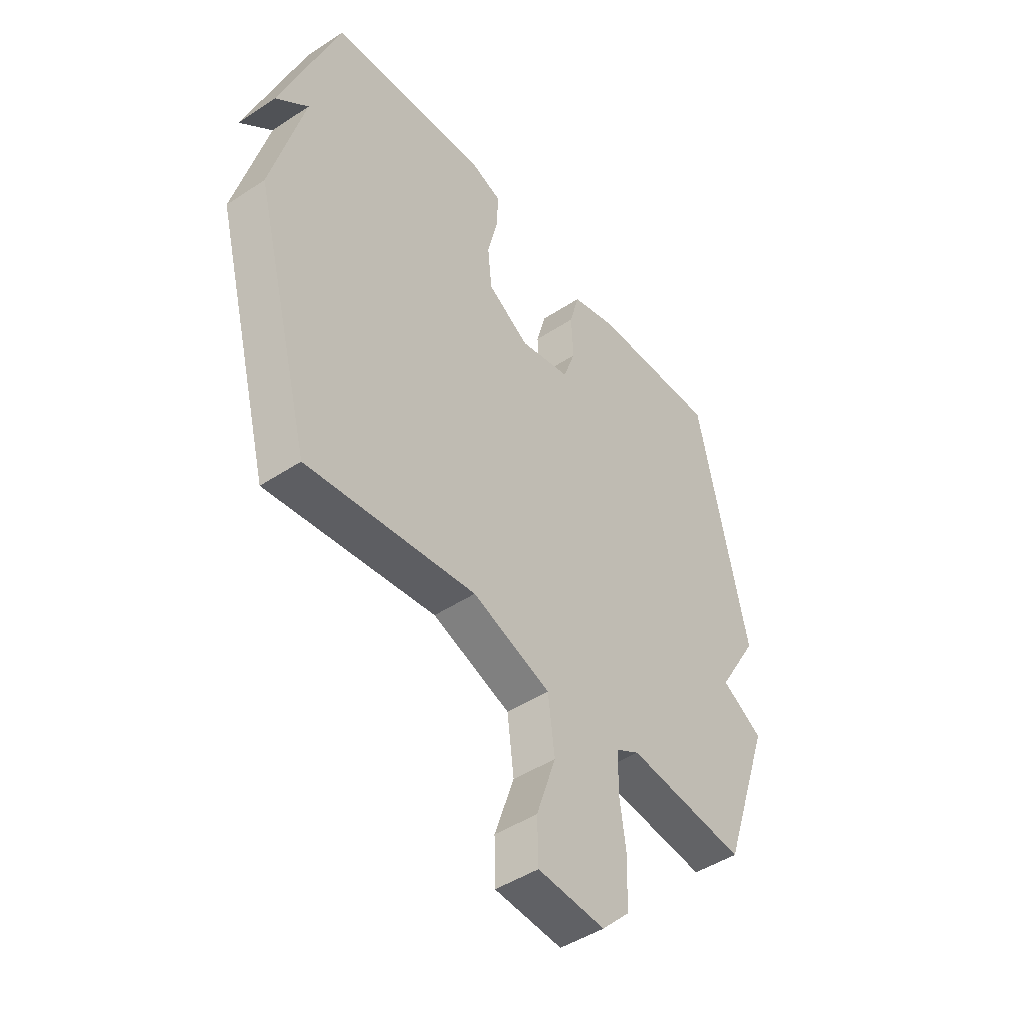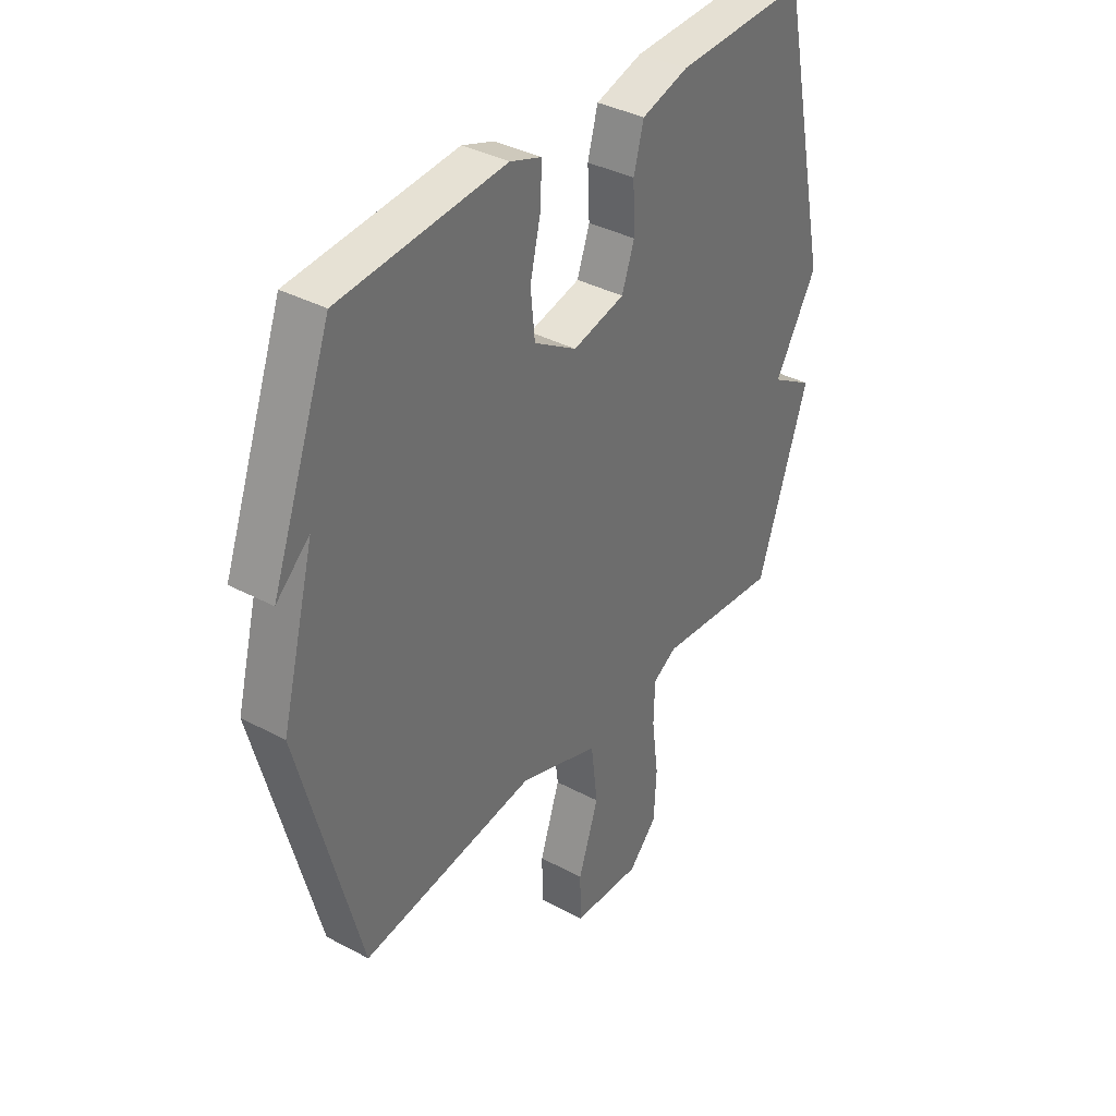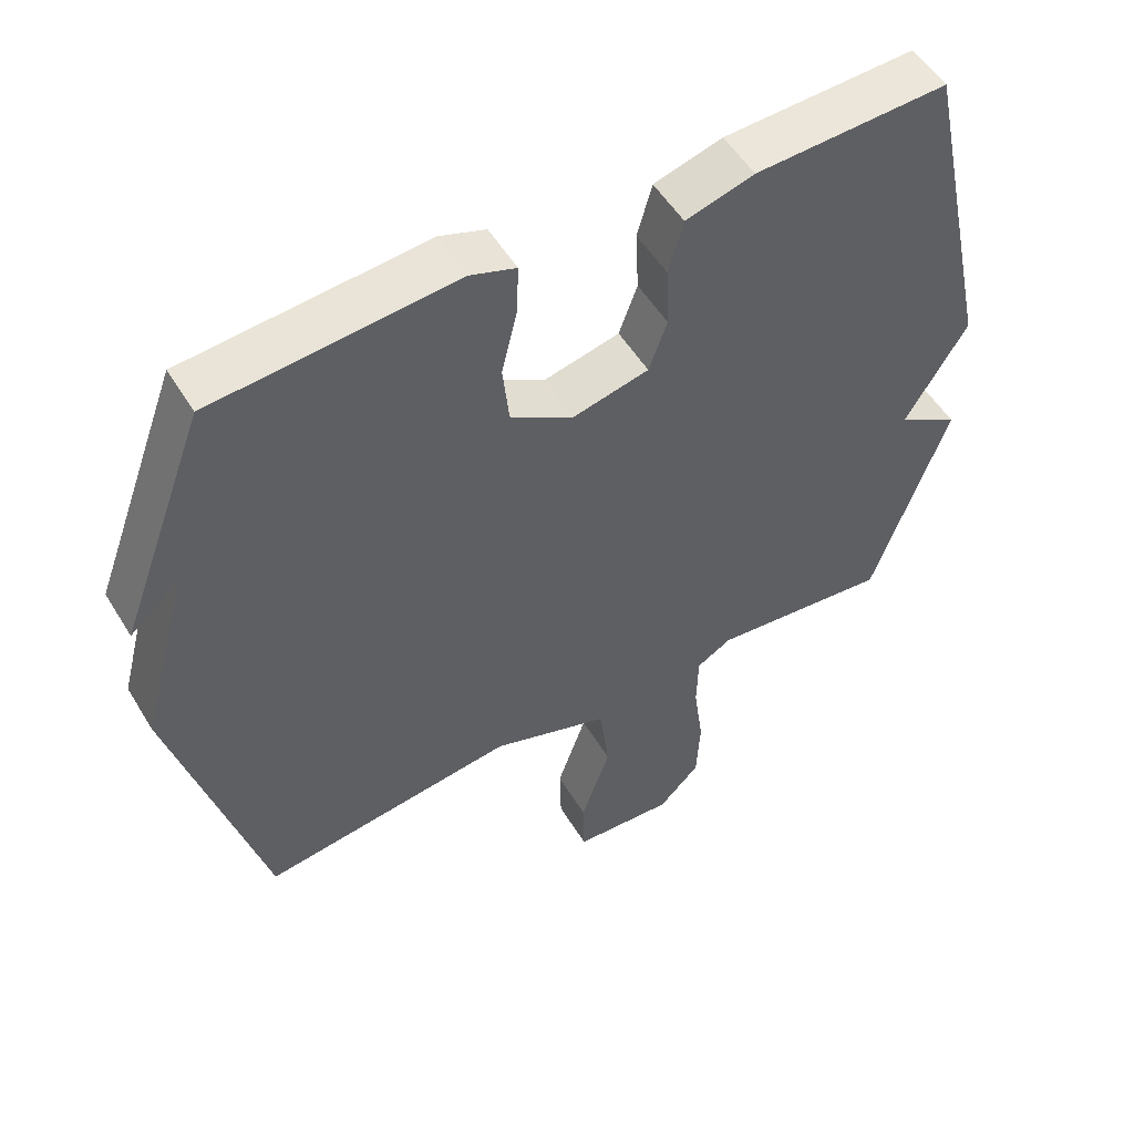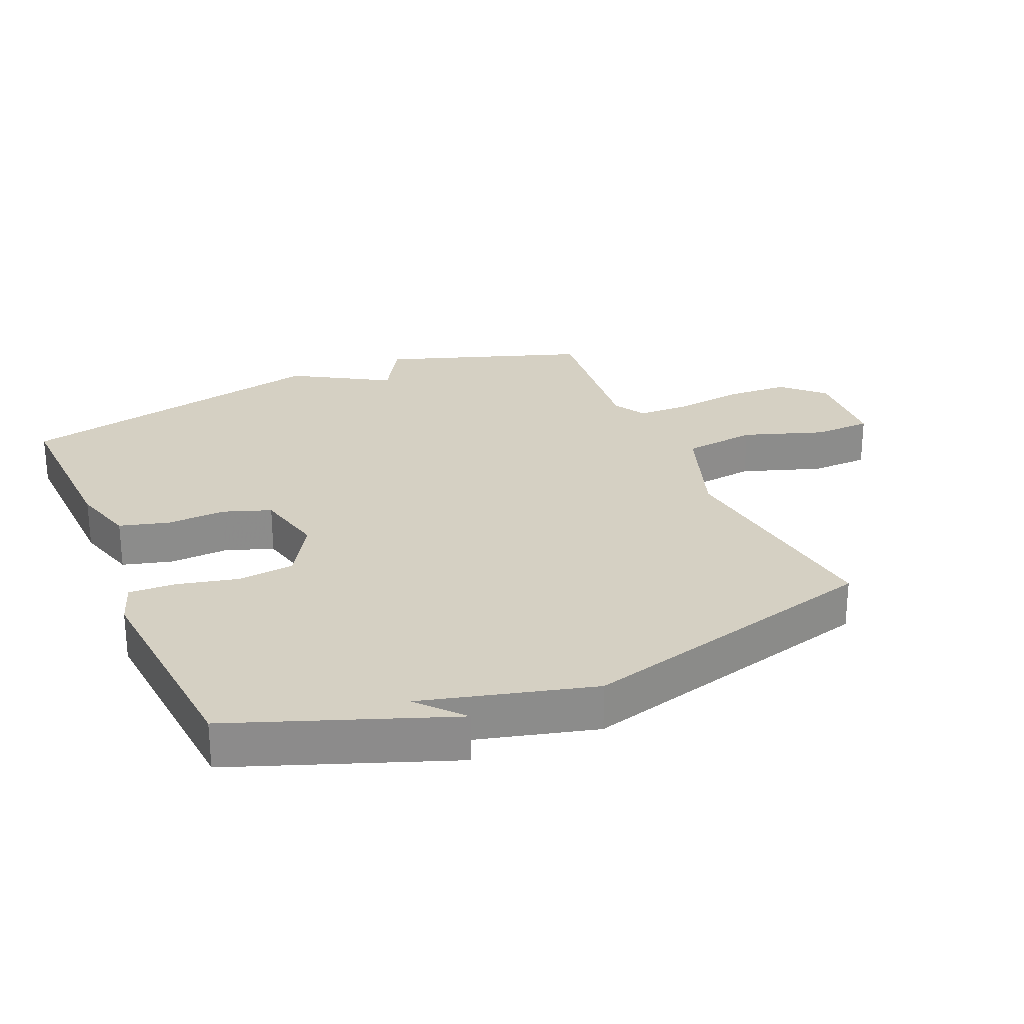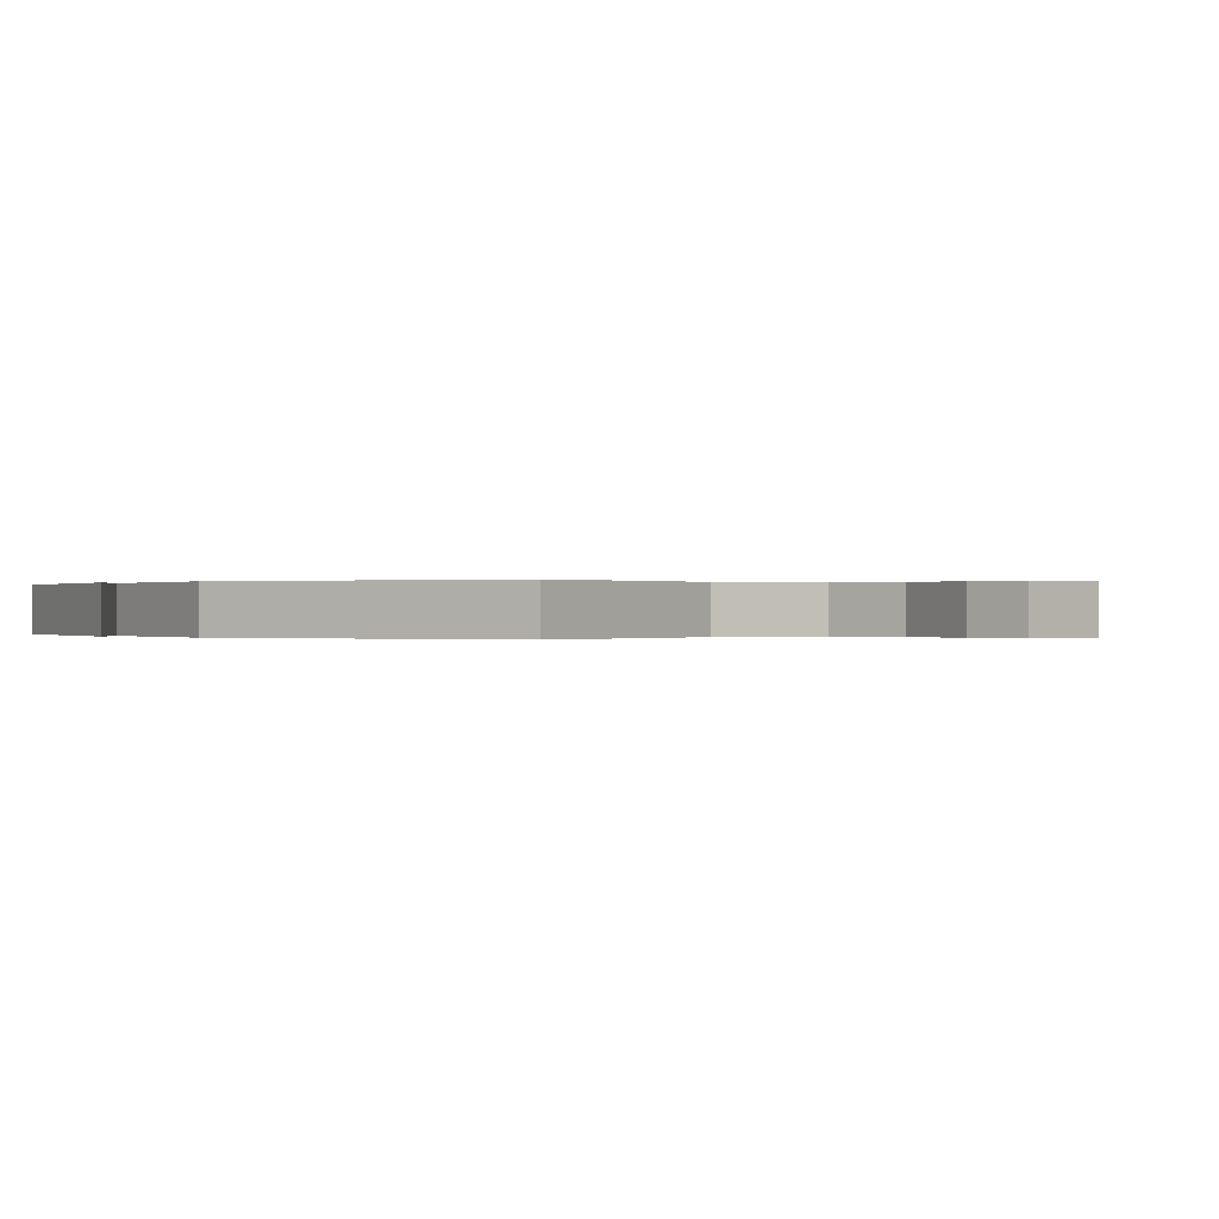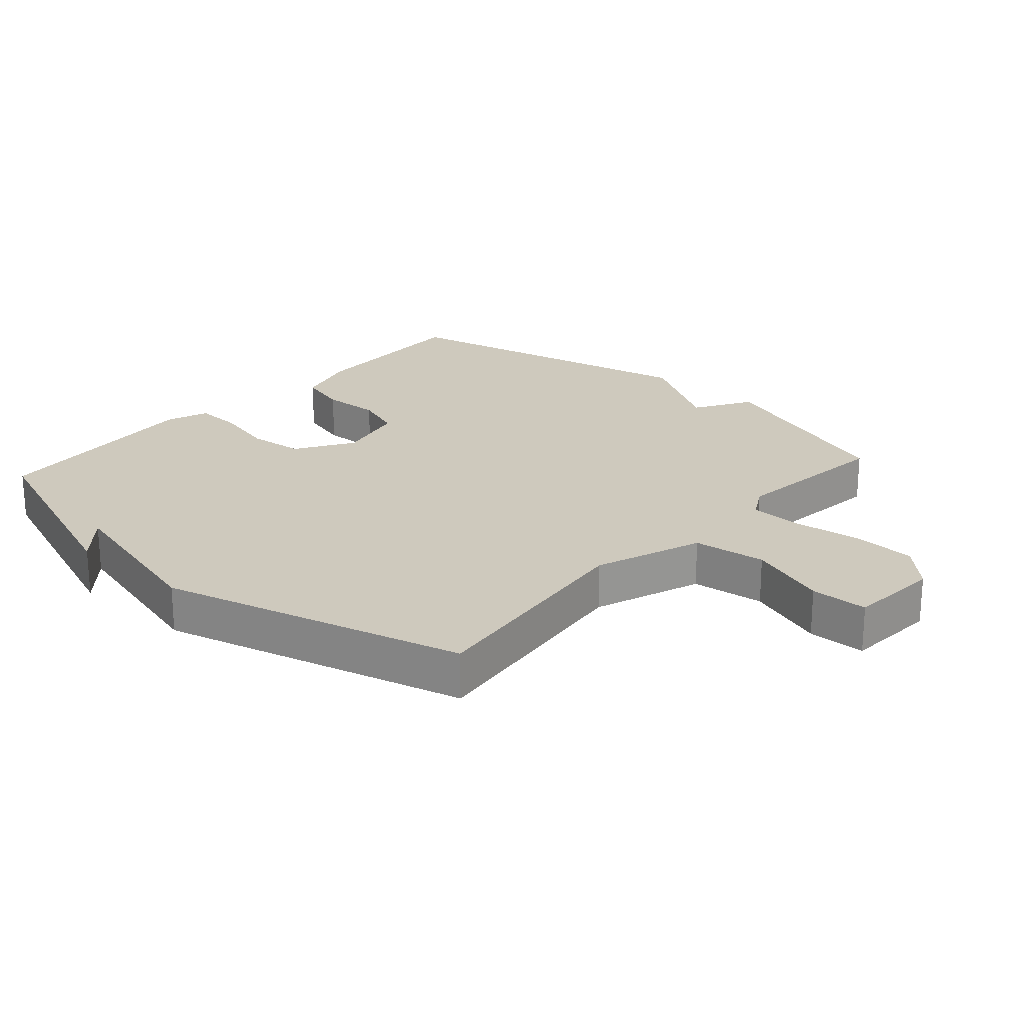
<metadata>
{"format":"obj","ext":"obj","renderer":"f3d","projection":"perspective","resolution":1024,"background":"white","views":[{"elev":-46.4,"azim":127.0,"up":"+Z"},{"elev":37.0,"azim":124.6,"up":"+Z"},{"elev":53.3,"azim":149.2,"up":"+Z"},{"elev":26.3,"azim":66.5,"up":"+Y"},{"elev":-0.0,"azim":132.4,"up":"+Y"},{"elev":22.7,"azim":131.7,"up":"+Y"}]}
</metadata>
<code>
v 0.5 0.07 -0.5
v 0.14 0.07 -0.453
v -0.027 0.07 -0.512
v -0.041 0.07 -0.625
v 0.001 0.07 -0.748
v -0.001 0.07 -0.837
v -0.144 0.07 -0.846
v -0.203 0.07 -0.786
v -0.208 0.07 -0.689
v -0.194 0.07 -0.584
v -0.196 0.07 -0.502
v -0.246 0.07 -0.473
v -0.5 0.07 -0.5
v -0.606 0.07 -0.191
v -0.518 0.07 -0.138
v -0.606 0.07 0.009
v -0.5 0.07 0.5
v -0.227 0.07 0.49
v -0.13 0.07 0.462
v -0.109 0.07 0.386
v -0.113 0.07 0.296
v -0.087 0.07 0.223
v 0.021 0.07 0.198
v 0.11 0.07 0.253
v 0.119 0.07 0.34
v 0.097 0.07 0.433
v 0.094 0.07 0.505
v 0.159 0.07 0.528
v 0.5 0.07 0.5
v 0.624 0.07 0.169
v 0.555 0.07 0.23
v 0.624 0.07 -0.031
v 0.5 0 -0.5
v 0.14 0 -0.453
v -0.027 0 -0.512
v -0.041 0 -0.625
v 0.001 0 -0.748
v -0.001 0 -0.837
v -0.144 0 -0.846
v -0.203 0 -0.786
v -0.208 0 -0.689
v -0.194 0 -0.584
v -0.196 0 -0.502
v -0.246 0 -0.473
v -0.5 0 -0.5
v -0.606 0 -0.191
v -0.518 0 -0.138
v -0.606 0 0.009
v -0.5 0 0.5
v -0.227 0 0.49
v -0.13 0 0.462
v -0.109 0 0.386
v -0.113 0 0.296
v -0.087 0 0.223
v 0.021 0 0.198
v 0.11 0 0.253
v 0.119 0 0.34
v 0.097 0 0.433
v 0.094 0 0.505
v 0.159 0 0.528
v 0.5 0 0.5
v 0.624 0 0.169
v 0.555 0 0.23
v 0.624 0 -0.031
f 31 32 1 2
f 29 30 31
f 28 29 31
f 27 28 31
f 26 27 31
f 25 26 31
f 24 25 31 2
f 23 24 2 3
f 22 23 3 4
f 21 22 4
f 19 20 21
f 18 19 21
f 17 18 21
f 16 17 21
f 15 16 21
f 15 21 4
f 12 13 14 15
f 11 12 15
f 11 15 4
f 5 6 7
f 4 5 7
f 11 4 7
f 10 11 7
f 7 8 9 10
f 34 33 64 63
f 63 62 61
f 63 61 60
f 63 60 59
f 63 59 58
f 63 58 57
f 34 63 57 56
f 35 34 56 55
f 36 35 55 54
f 36 54 53
f 53 52 51
f 53 51 50
f 53 50 49
f 53 49 48
f 53 48 47
f 36 53 47
f 47 46 45 44
f 47 44 43
f 36 47 43
f 39 38 37
f 39 37 36
f 39 36 43
f 39 43 42
f 42 41 40 39
f 1 33 34 2
f 2 34 35 3
f 3 35 36 4
f 4 36 37 5
f 5 37 38 6
f 6 38 39 7
f 7 39 40 8
f 8 40 41 9
f 9 41 42 10
f 10 42 43 11
f 11 43 44 12
f 12 44 45 13
f 13 45 46 14
f 14 46 47 15
f 15 47 48 16
f 16 48 49 17
f 17 49 50 18
f 18 50 51 19
f 19 51 52 20
f 20 52 53 21
f 21 53 54 22
f 22 54 55 23
f 23 55 56 24
f 24 56 57 25
f 25 57 58 26
f 26 58 59 27
f 27 59 60 28
f 28 60 61 29
f 29 61 62 30
f 30 62 63 31
f 31 63 64 32
f 32 64 33 1

</code>
